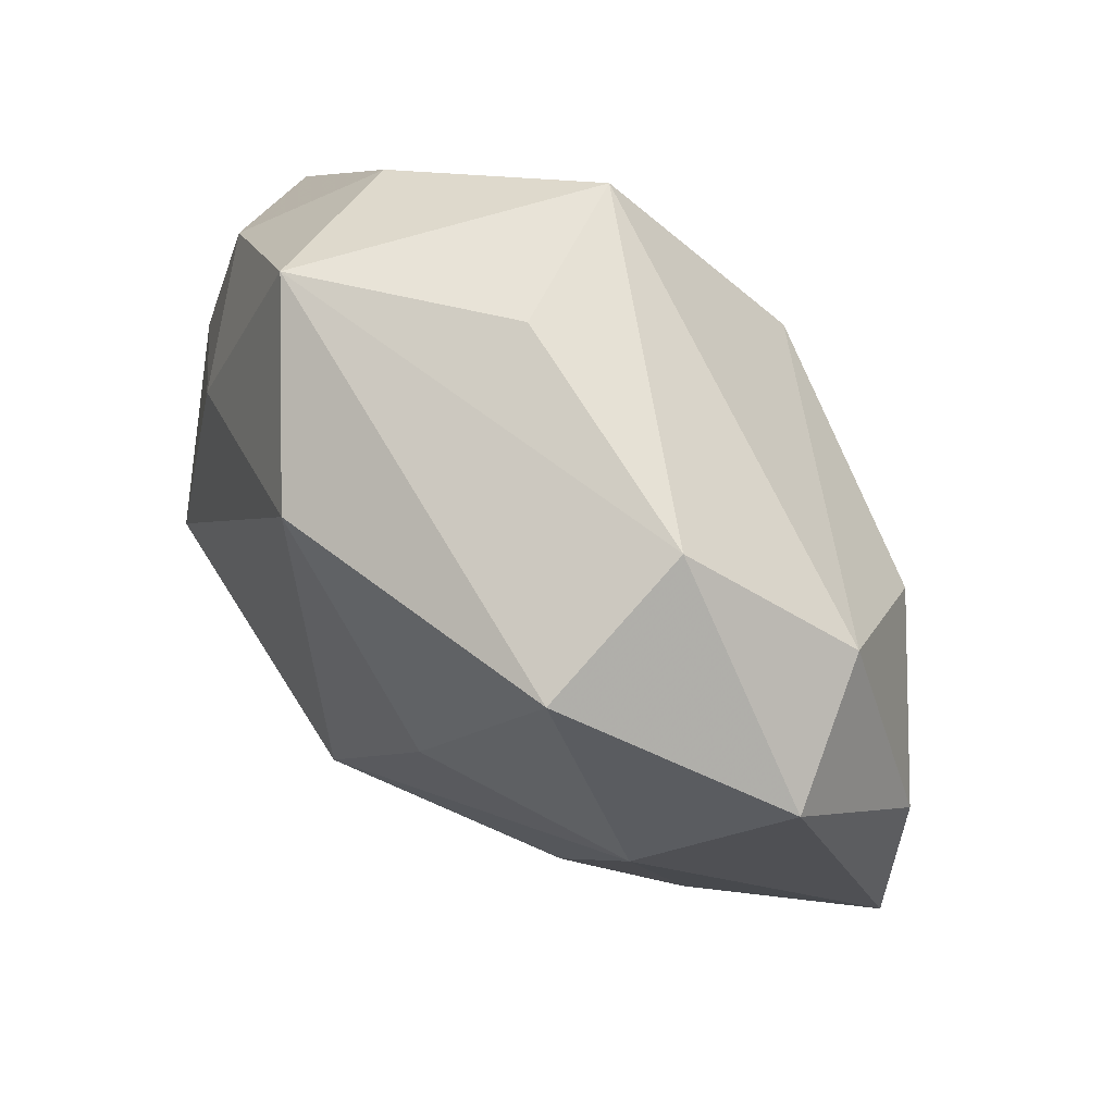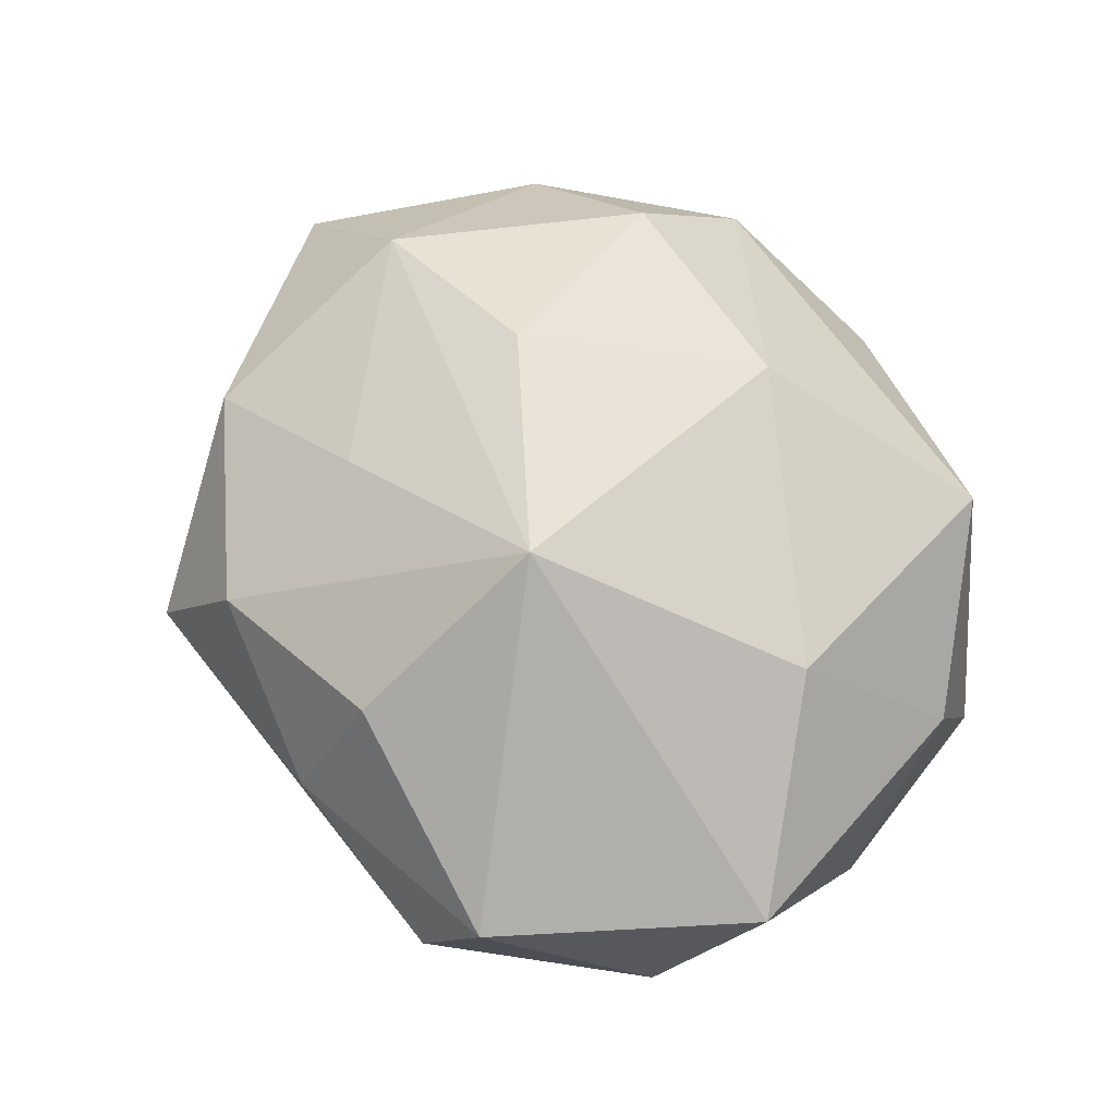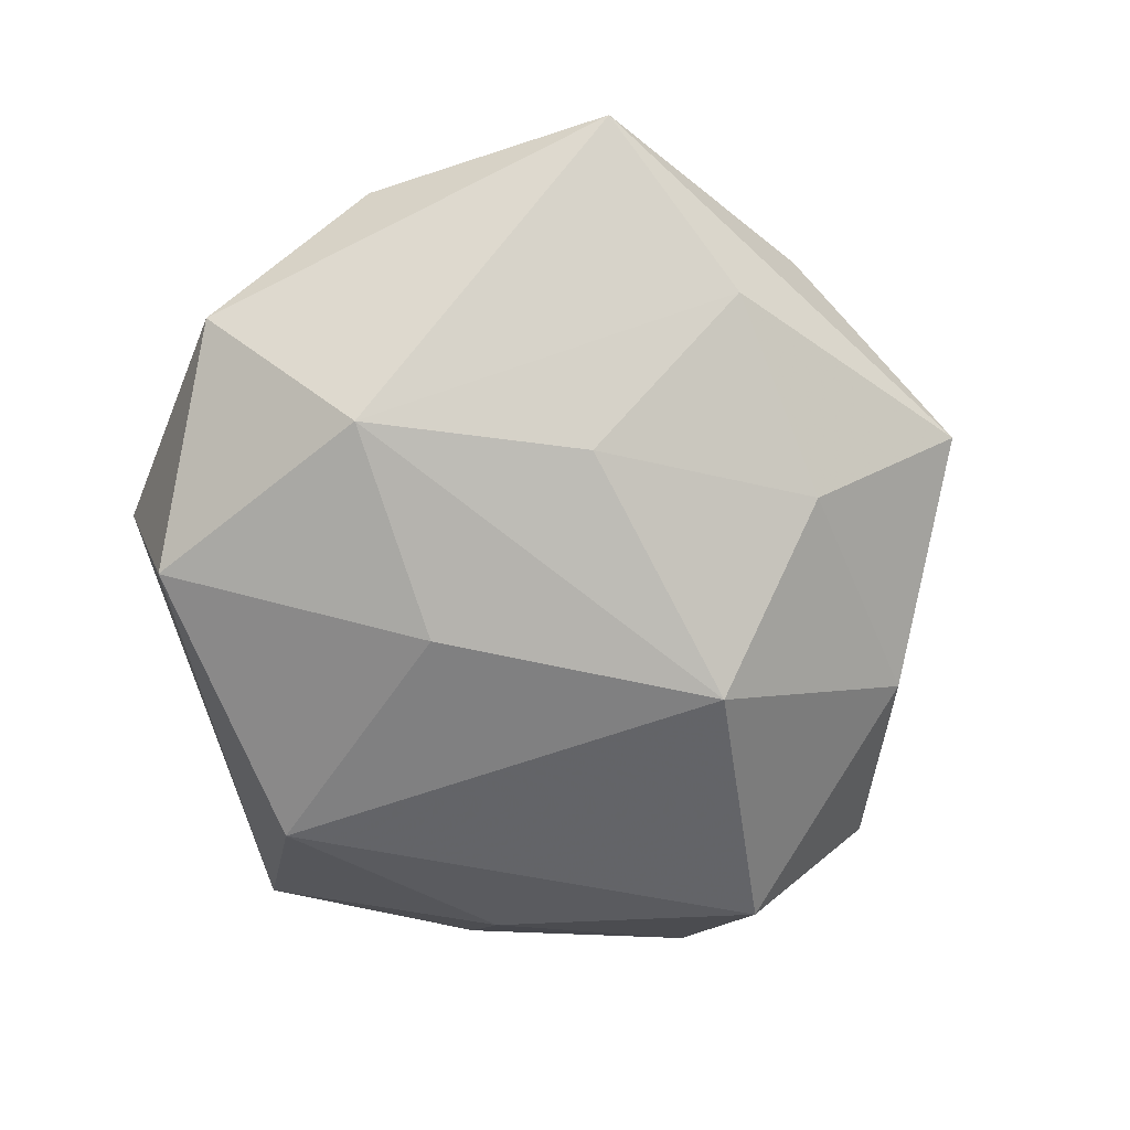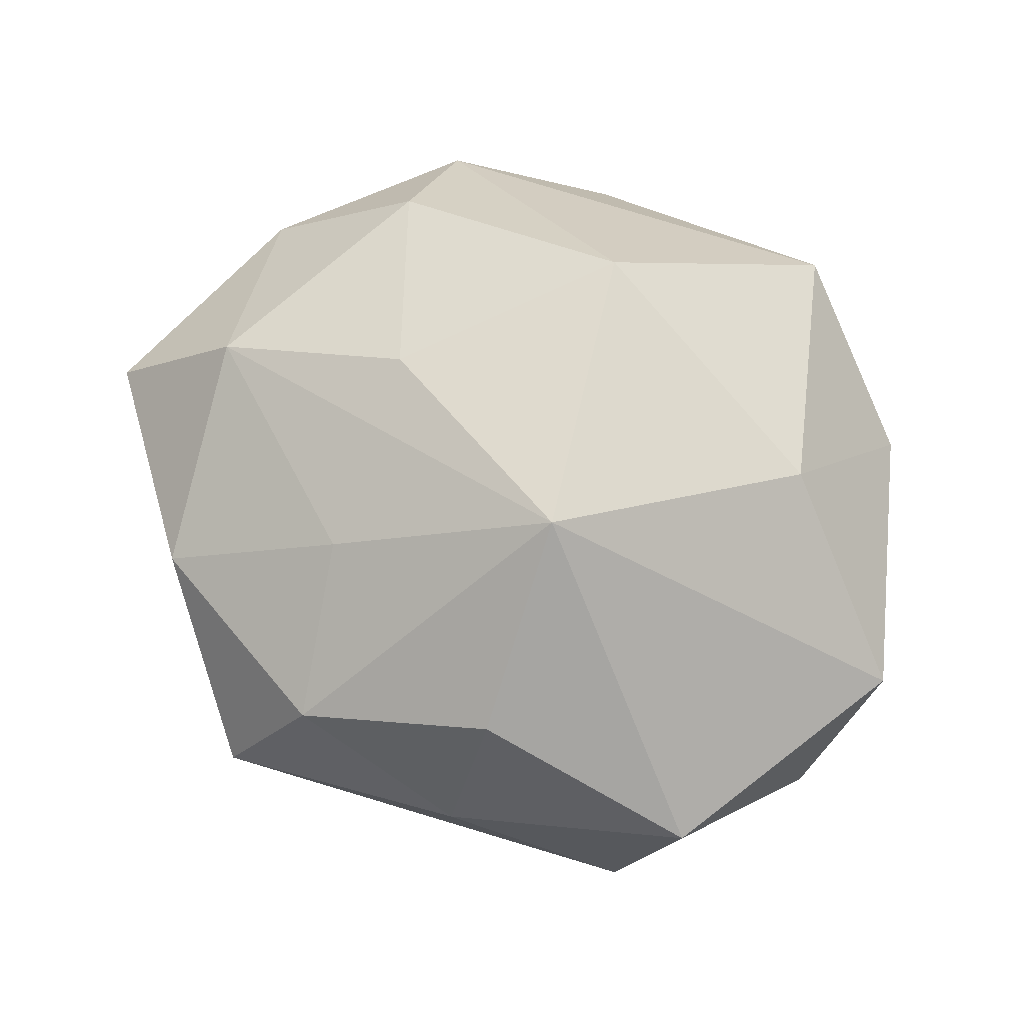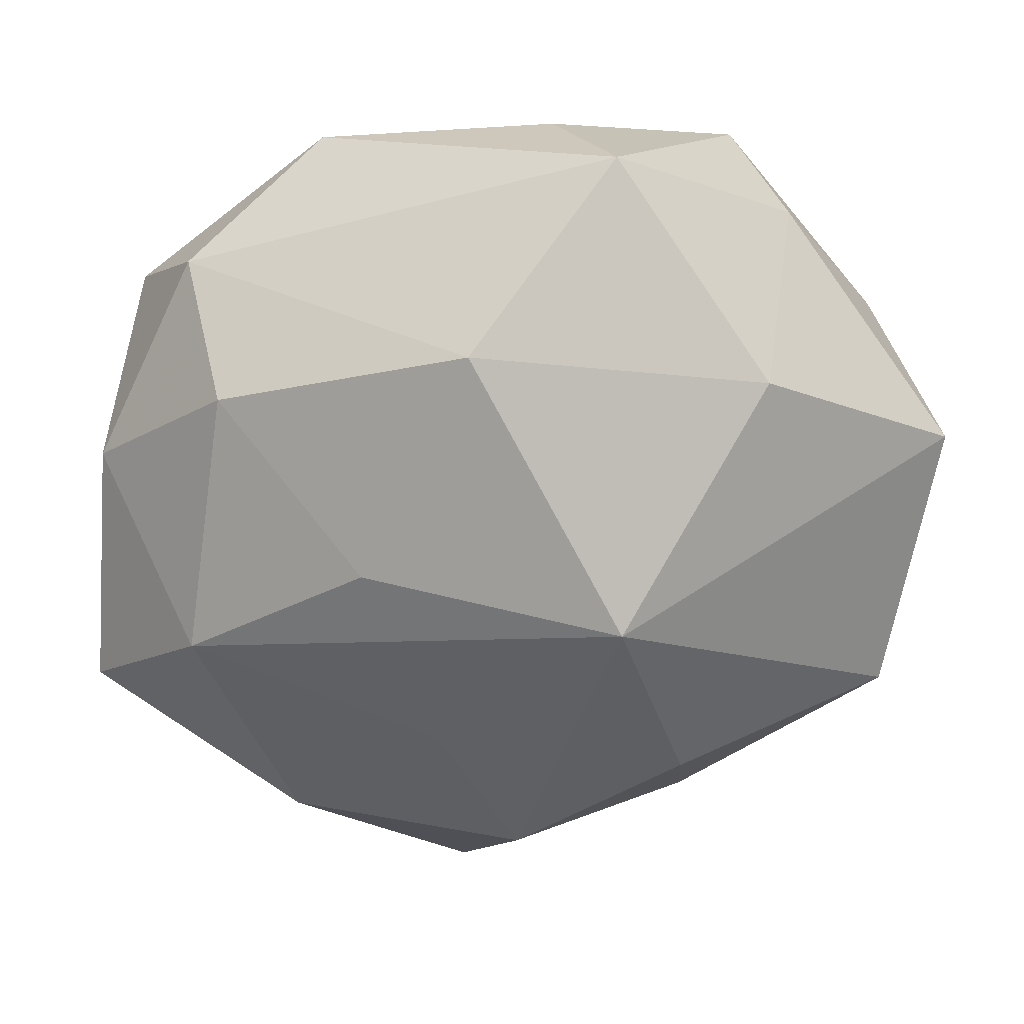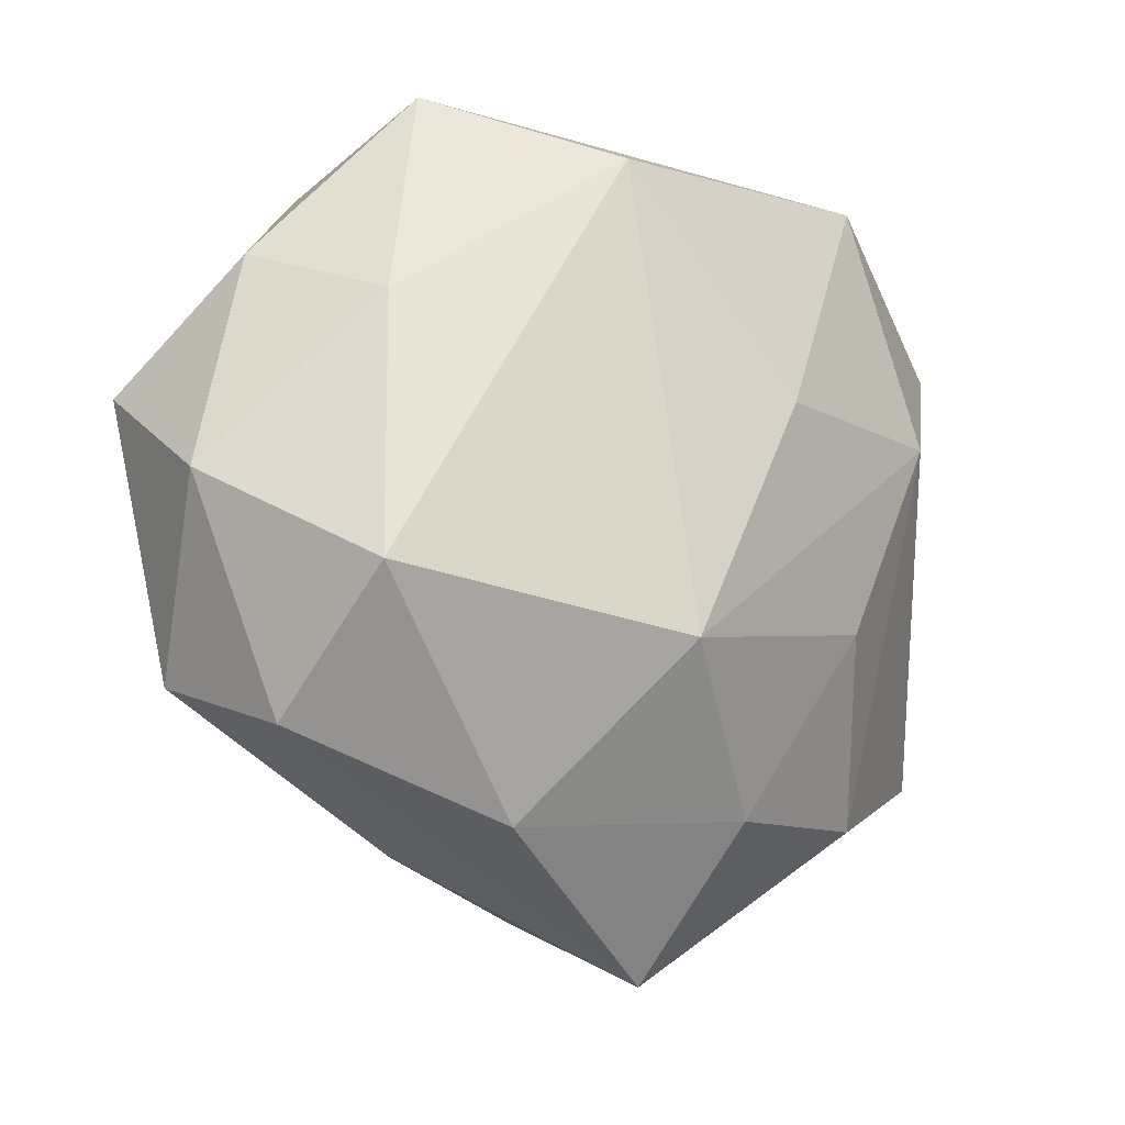
<metadata>
{"format":"obj","ext":"obj","renderer":"f3d","projection":"perspective","resolution":1024,"background":"white","views":[{"elev":66.0,"azim":-134.5,"up":"+Y"},{"elev":67.5,"azim":76.7,"up":"+Z"},{"elev":-62.9,"azim":-74.0,"up":"+Z"},{"elev":71.5,"azim":41.4,"up":"+Z"},{"elev":15.6,"azim":-1.8,"up":"+Y"},{"elev":-16.8,"azim":145.2,"up":"+Y"}]}
</metadata>
<code>
v 0.004337 -0.02227 -0.03227
v -0.04987 0.02532 -0.01032
v 0.03649 0.0154 -0.019
v 0.0109 0.04511 0.02139
v -0.03781 0.01548 0.02097
v 0.02835 0.04389 -0.01109
v -0.02991 -0.04243 0.009532
v 0.05425 0.007934 0.01196
v -0.0007267 -0.04702 0.01243
v -0.02639 -0.0151 -0.02261
v -0.02035 -0.005074 0.02867
v -0.01121 -0.02862 0.0223
v 0.0337 0.03642 0.008518
v -0.02579 0.03803 -0.02416
v -0.03543 -0.03562 -0.009458
v -0.007653 -0.05592 -0.004108
v -0.02543 0.04456 -0.004205
v -0.04232 -0.01685 0.01938
v -0.05638 -0.02578 0.003446
v 0.01061 0.0343 -0.02814
v 0.02016 -0.03349 0.02009
v 0.0218 -0.04284 0.002881
v -0.03757 0.01003 -0.02296
v 0.04646 0.02224 -0.004086
v 0.004024 0.04695 0.002378
v 0.01778 -0.04203 -0.01606
v -0.01157 0.008693 -0.03042
v -0.01171 -0.03854 -0.0193
v 0.04246 -0.03232 -0.007764
v 0.01114 -0.01071 0.03564
v 0.02936 0.01832 0.02635
v -0.05437 0.004937 0.005543
v -0.007186 0.02301 0.03235
v 0.04754 -0.02561 0.009208
v -0.04233 0.03014 0.006137
v 0.03991 -0.01763 -0.02493
v 0.05355 -0.005245 -0.006926
f 7 19 16
f 8 30 34
f 30 21 34
f 31 30 8
f 2 23 19
f 36 26 1
f 29 26 36
f 16 26 29
f 13 6 4
f 13 31 8
f 4 31 13
f 8 24 13
f 13 24 6
f 17 4 25
f 25 6 17
f 4 6 25
f 30 31 33
f 33 31 4
f 32 2 19
f 35 4 17
f 17 2 35
f 35 33 4
f 5 33 35
f 2 32 35
f 35 32 5
f 18 32 19
f 5 32 18
f 19 7 18
f 7 12 18
f 18 12 30
f 9 12 7
f 9 7 16
f 9 21 30
f 30 12 9
f 27 1 23
f 28 26 16
f 28 1 26
f 16 29 22
f 22 29 34
f 22 9 16
f 22 34 21
f 21 9 22
f 37 24 8
f 37 29 36
f 8 34 37
f 34 29 37
f 6 24 3
f 3 37 36
f 24 37 3
f 11 33 5
f 5 18 11
f 30 33 11
f 11 18 30
f 23 2 14
f 14 27 23
f 14 2 17
f 17 6 14
f 23 1 10
f 1 28 10
f 27 14 20
f 20 3 36
f 6 3 20
f 20 14 6
f 36 1 20
f 1 27 20
f 15 10 28
f 16 19 15
f 15 28 16
f 19 23 15
f 23 10 15

</code>
